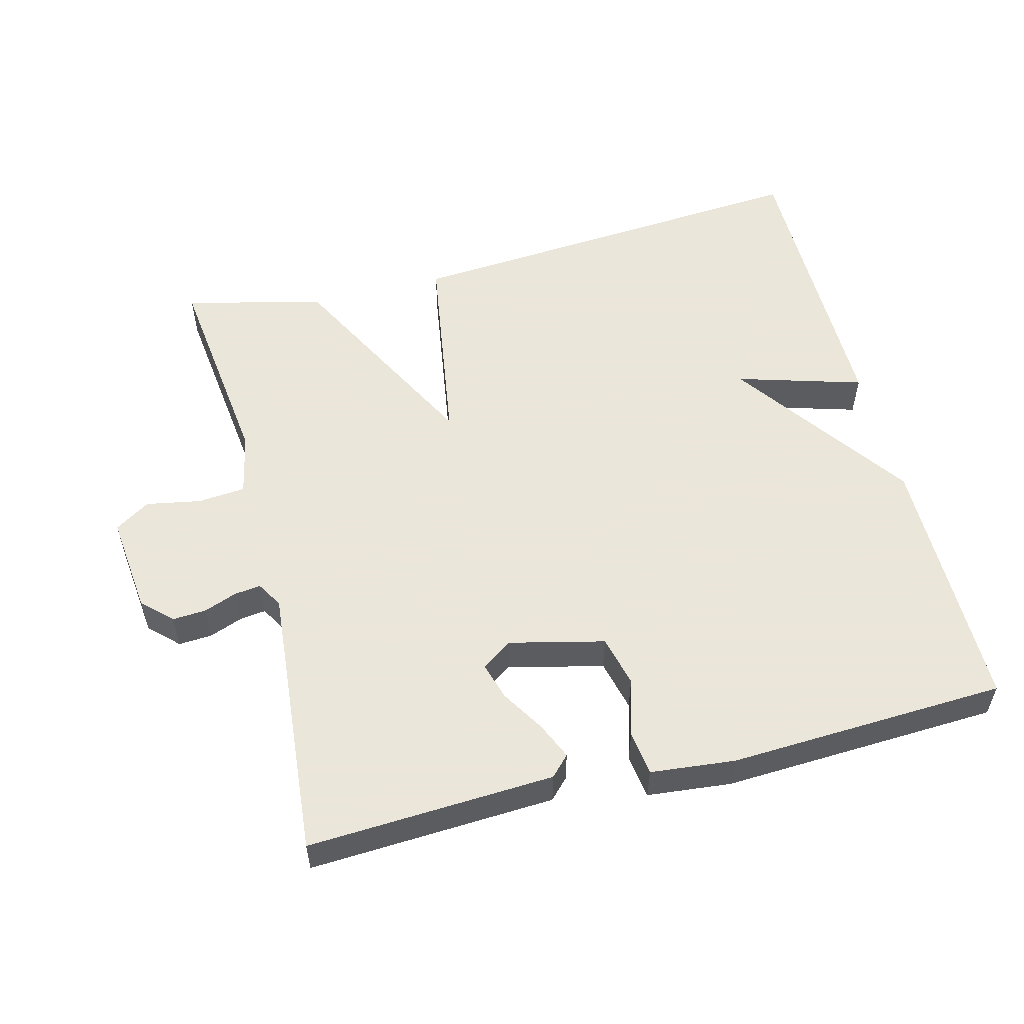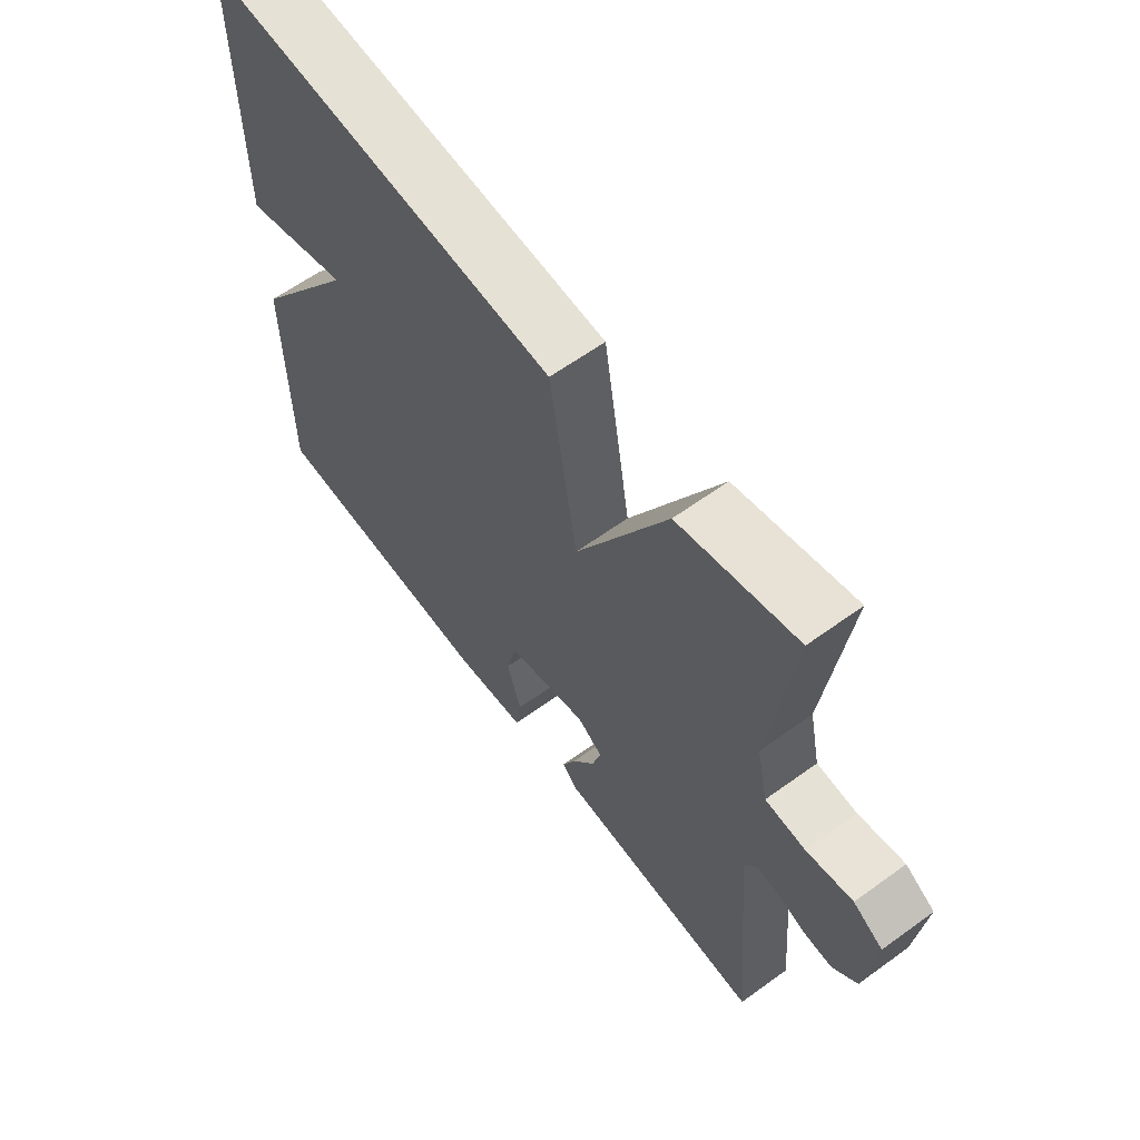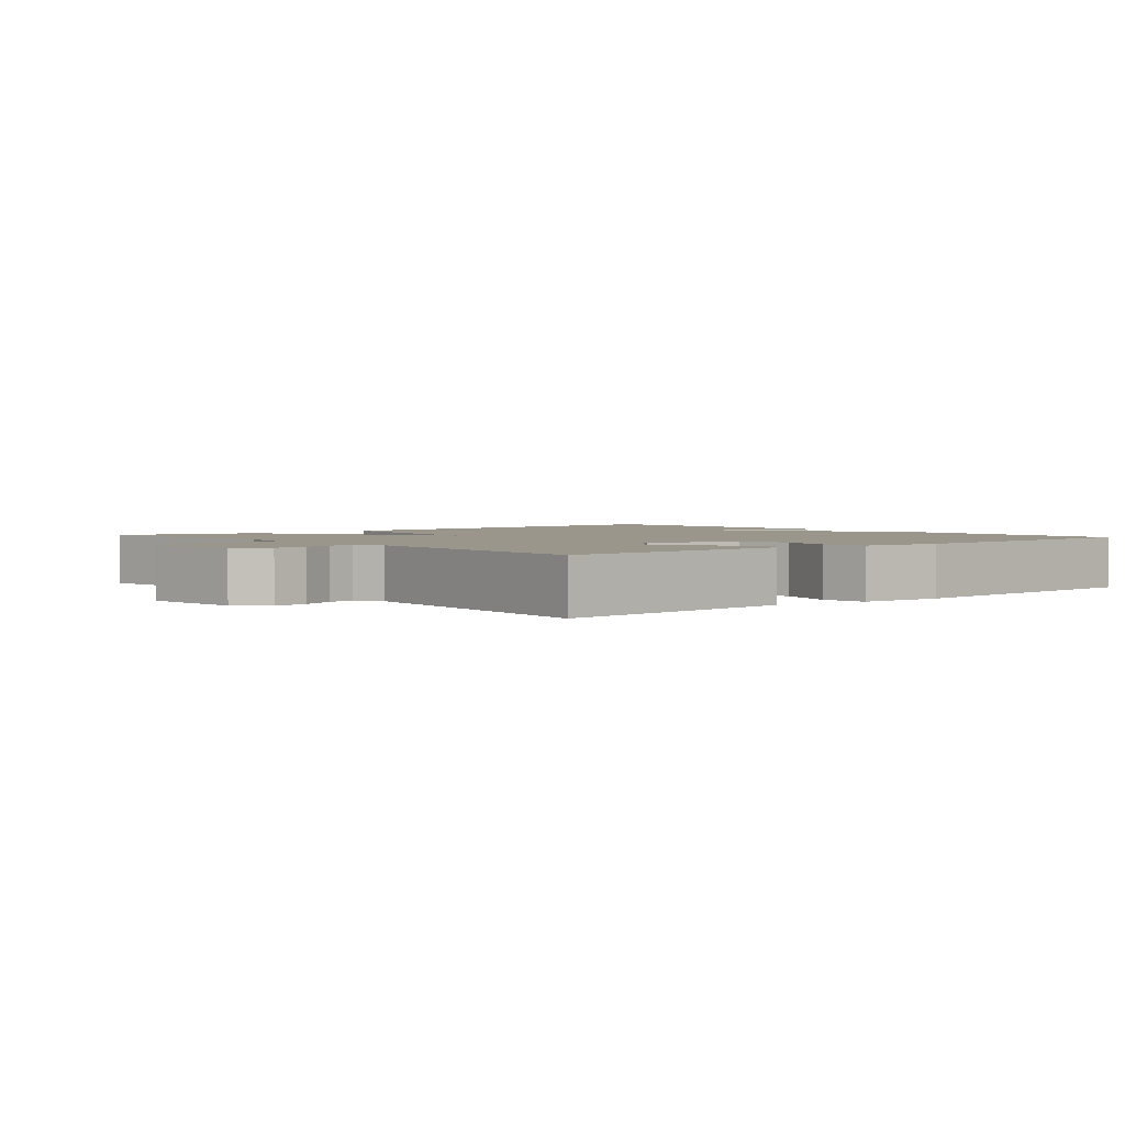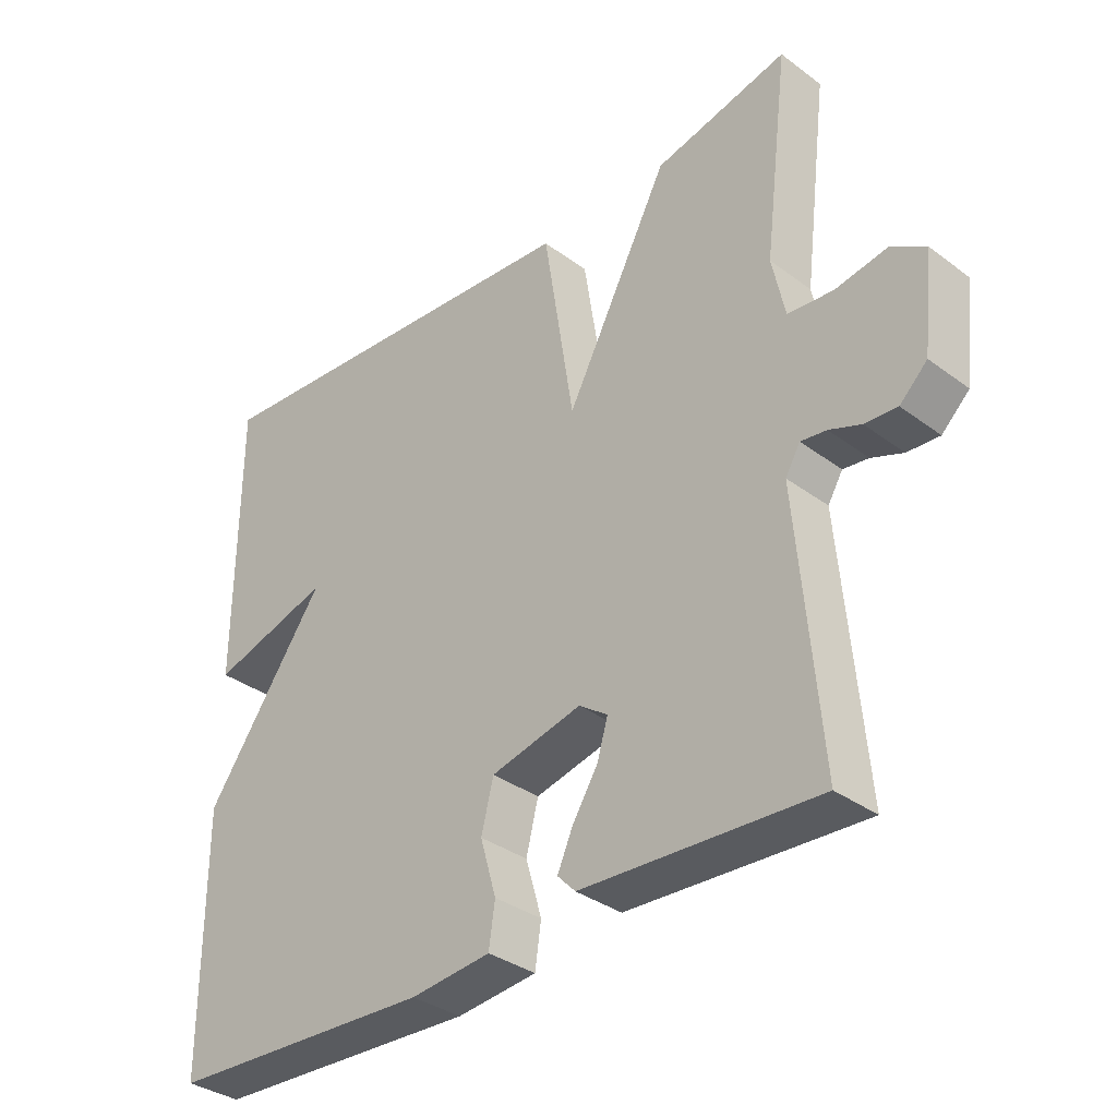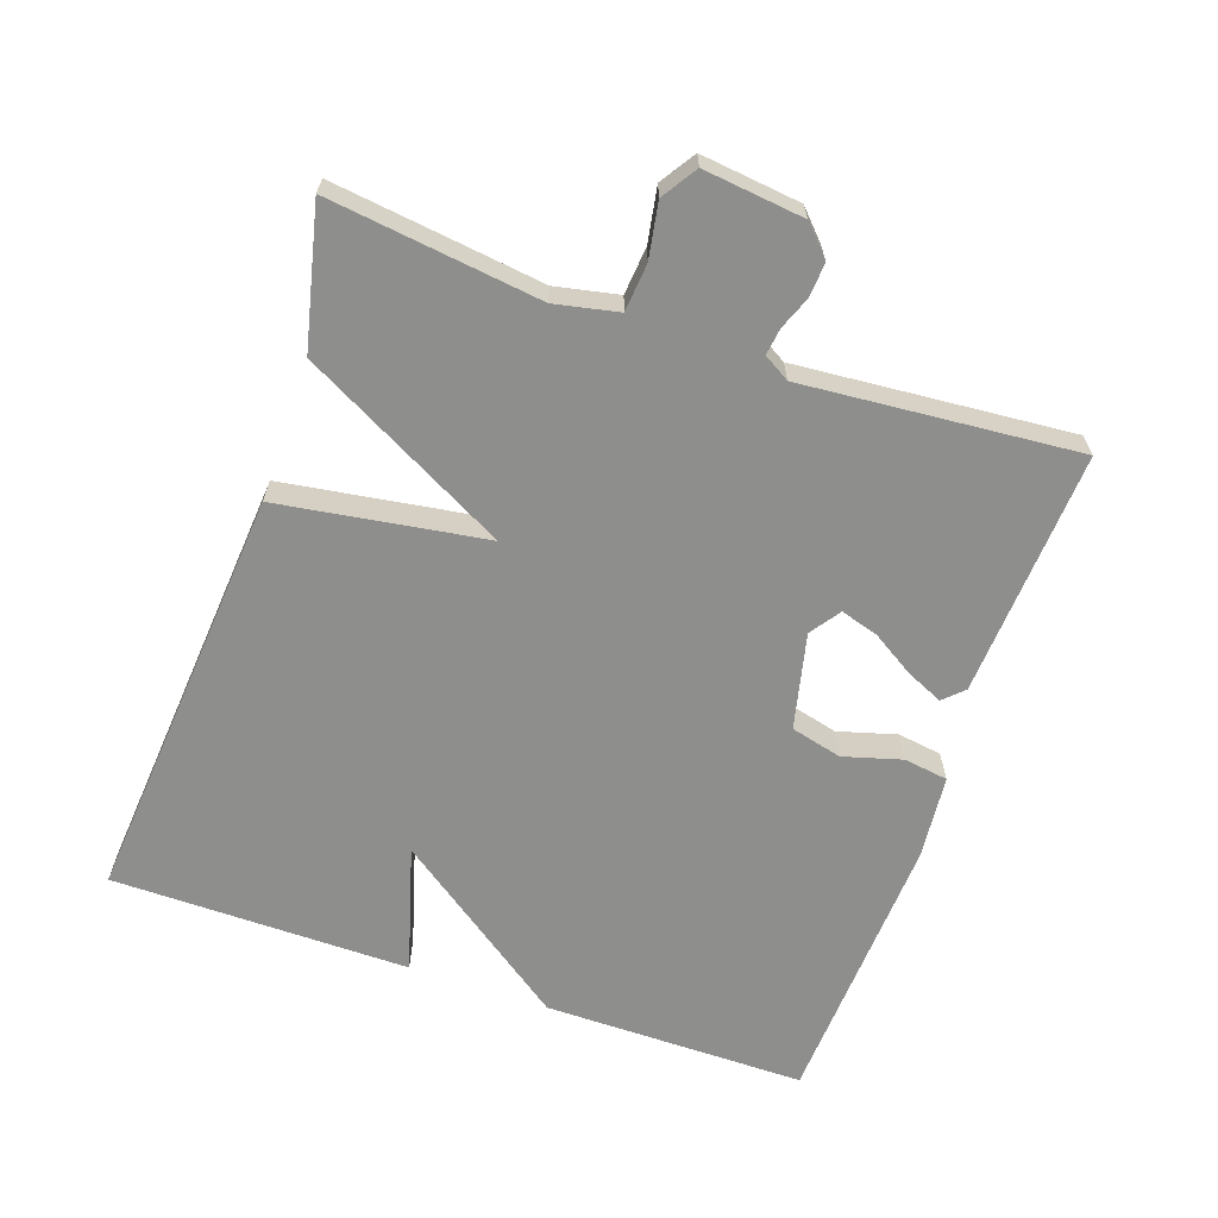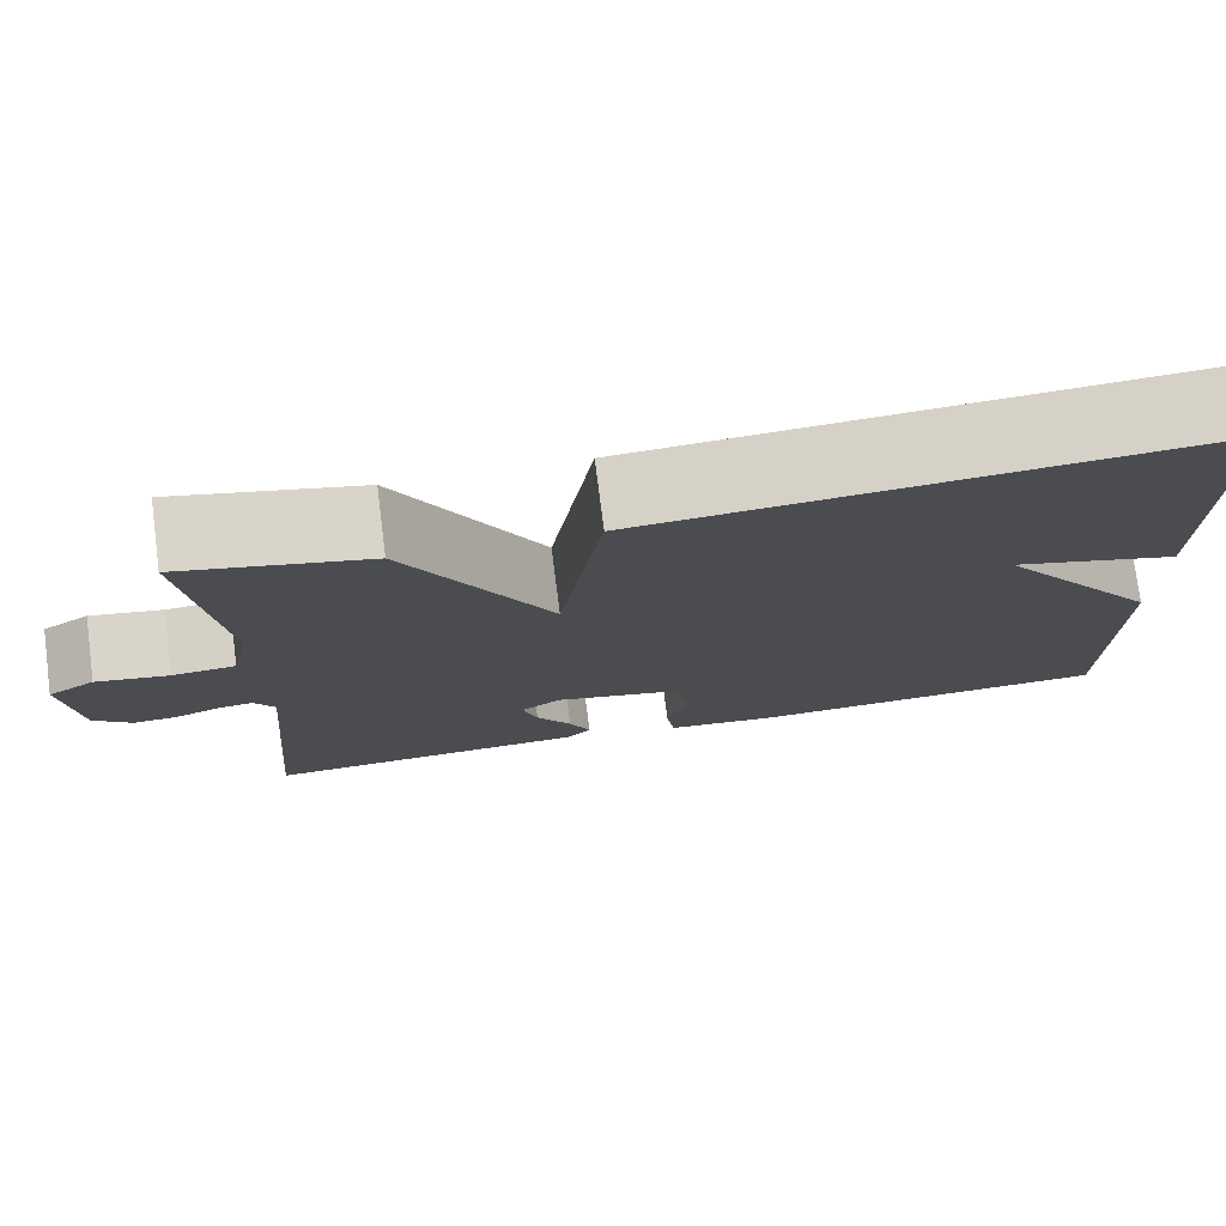
<metadata>
{"format":"obj","ext":"obj","renderer":"f3d","projection":"perspective","resolution":1024,"background":"white","views":[{"elev":55.0,"azim":165.8,"up":"+Y"},{"elev":61.8,"azim":53.6,"up":"+Z"},{"elev":2.4,"azim":139.5,"up":"+Y"},{"elev":-34.6,"azim":45.2,"up":"+Z"},{"elev":-64.8,"azim":70.7,"up":"+Y"},{"elev":76.3,"azim":172.7,"up":"+Z"}]}
</metadata>
<code>
v -0.5 0.07 -0.5
v -0.501 0.07 -0.125
v -0.321 0.07 0.128
v -0.501 0.07 0.075
v -0.5 0.07 0.5
v 0.101 0.07 0.453
v 0.147 0.07 0.159
v 0.301 0.07 0.453
v 0.5 0.07 0.5
v 0.463 0.07 0.199
v 0.482 0.07 0.109
v 0.55 0.07 0.103
v 0.628 0.07 0.117
v 0.678 0.07 0.085
v 0.662 0.07 -0.058
v 0.621 0.07 -0.097
v 0.573 0.07 -0.094
v 0.526 0.07 -0.076
v 0.488 0.07 -0.071
v 0.466 0.07 -0.108
v 0.5 0.07 -0.5
v 0.149 0.07 -0.481
v 0.122 0.07 -0.453
v 0.145 0.07 -0.401
v 0.183 0.07 -0.34
v 0.199 0.07 -0.286
v 0.156 0.07 -0.256
v 0.02 0.07 -0.288
v 0.002 0.07 -0.361
v 0.026 0.07 -0.444
v 0.017 0.07 -0.507
v -0.103 0.07 -0.519
v -0.5 0 -0.5
v -0.501 0 -0.125
v -0.321 0 0.128
v -0.501 0 0.075
v -0.5 0 0.5
v 0.101 0 0.453
v 0.147 0 0.159
v 0.301 0 0.453
v 0.5 0 0.5
v 0.463 0 0.199
v 0.482 0 0.109
v 0.55 0 0.103
v 0.628 0 0.117
v 0.678 0 0.085
v 0.662 0 -0.058
v 0.621 0 -0.097
v 0.573 0 -0.094
v 0.526 0 -0.076
v 0.488 0 -0.071
v 0.466 0 -0.108
v 0.5 0 -0.5
v 0.149 0 -0.481
v 0.122 0 -0.453
v 0.145 0 -0.401
v 0.183 0 -0.34
v 0.199 0 -0.286
v 0.156 0 -0.256
v 0.02 0 -0.288
v 0.002 0 -0.361
v 0.026 0 -0.444
v 0.017 0 -0.507
v -0.103 0 -0.519
f 1 2 3
f 32 1 3
f 31 32 3
f 30 31 3
f 29 30 3
f 28 29 3
f 27 28 3
f 26 27 3
f 23 24 25
f 22 23 25
f 21 22 25
f 20 21 25
f 19 20 25 26
f 16 17 18
f 15 16 18
f 14 15 18
f 13 14 18
f 12 13 18
f 11 12 18 19
f 10 11 19 26
f 9 10 26
f 8 9 26
f 7 8 26
f 3 4 5 6
f 3 6 7 26
f 35 34 33
f 35 33 64
f 35 64 63
f 35 63 62
f 35 62 61
f 35 61 60
f 35 60 59
f 35 59 58
f 57 56 55
f 57 55 54
f 57 54 53
f 57 53 52
f 58 57 52 51
f 50 49 48
f 50 48 47
f 50 47 46
f 50 46 45
f 50 45 44
f 51 50 44 43
f 58 51 43 42
f 58 42 41
f 58 41 40
f 58 40 39
f 38 37 36 35
f 58 39 38 35
f 1 33 34 2
f 2 34 35 3
f 3 35 36 4
f 4 36 37 5
f 5 37 38 6
f 6 38 39 7
f 7 39 40 8
f 8 40 41 9
f 9 41 42 10
f 10 42 43 11
f 11 43 44 12
f 12 44 45 13
f 13 45 46 14
f 14 46 47 15
f 15 47 48 16
f 16 48 49 17
f 17 49 50 18
f 18 50 51 19
f 19 51 52 20
f 20 52 53 21
f 21 53 54 22
f 22 54 55 23
f 23 55 56 24
f 24 56 57 25
f 25 57 58 26
f 26 58 59 27
f 27 59 60 28
f 28 60 61 29
f 29 61 62 30
f 30 62 63 31
f 31 63 64 32
f 32 64 33 1

</code>
